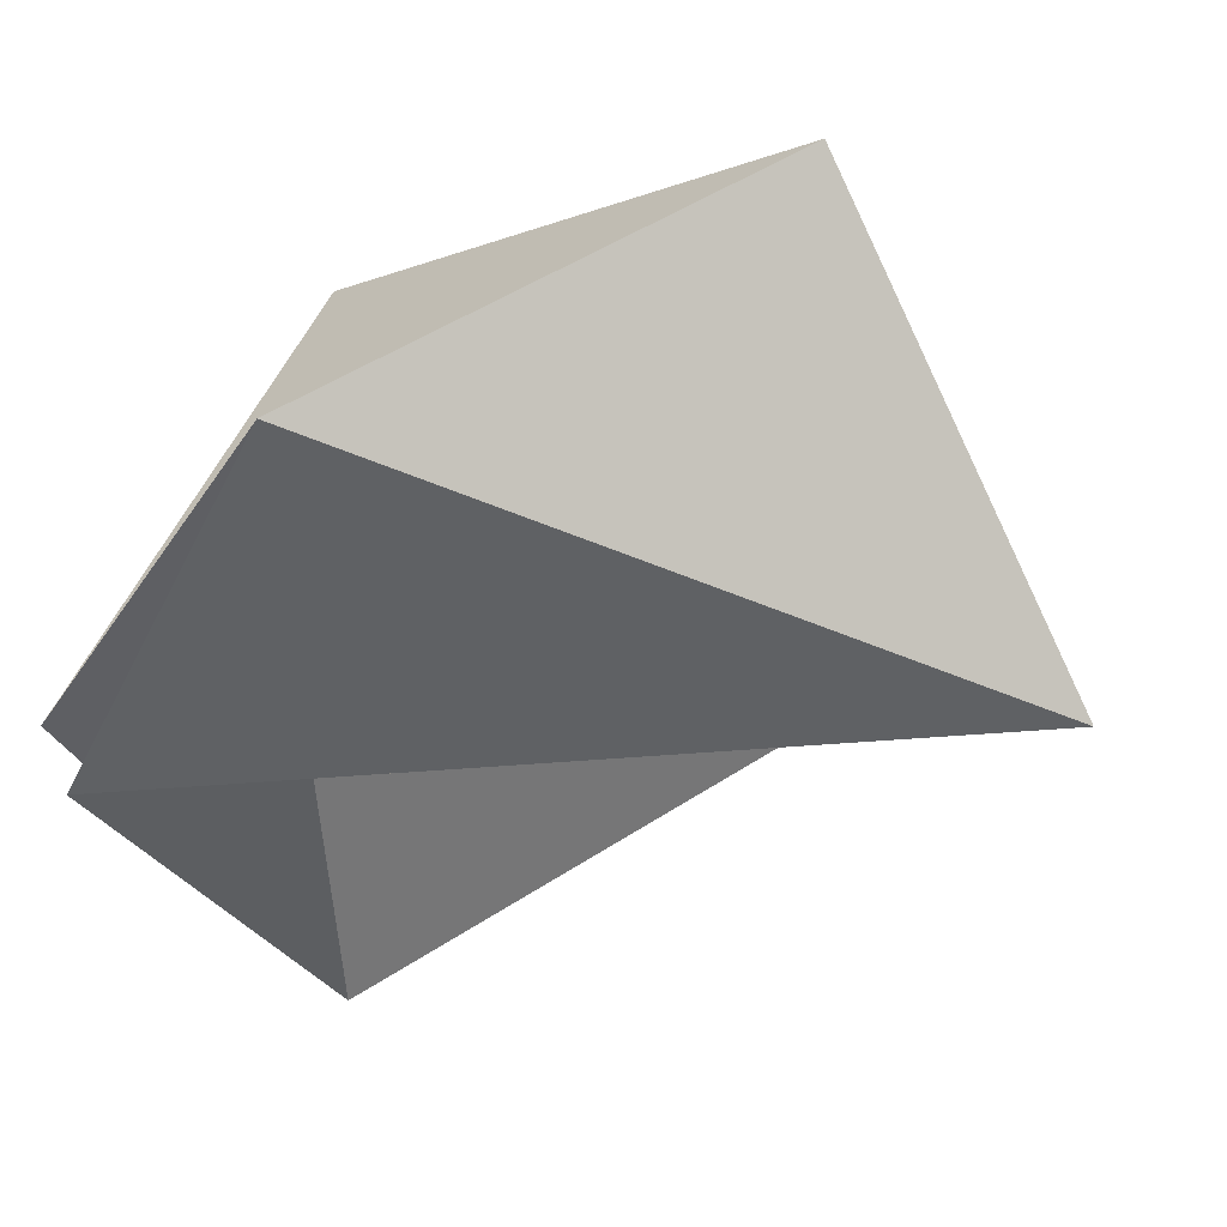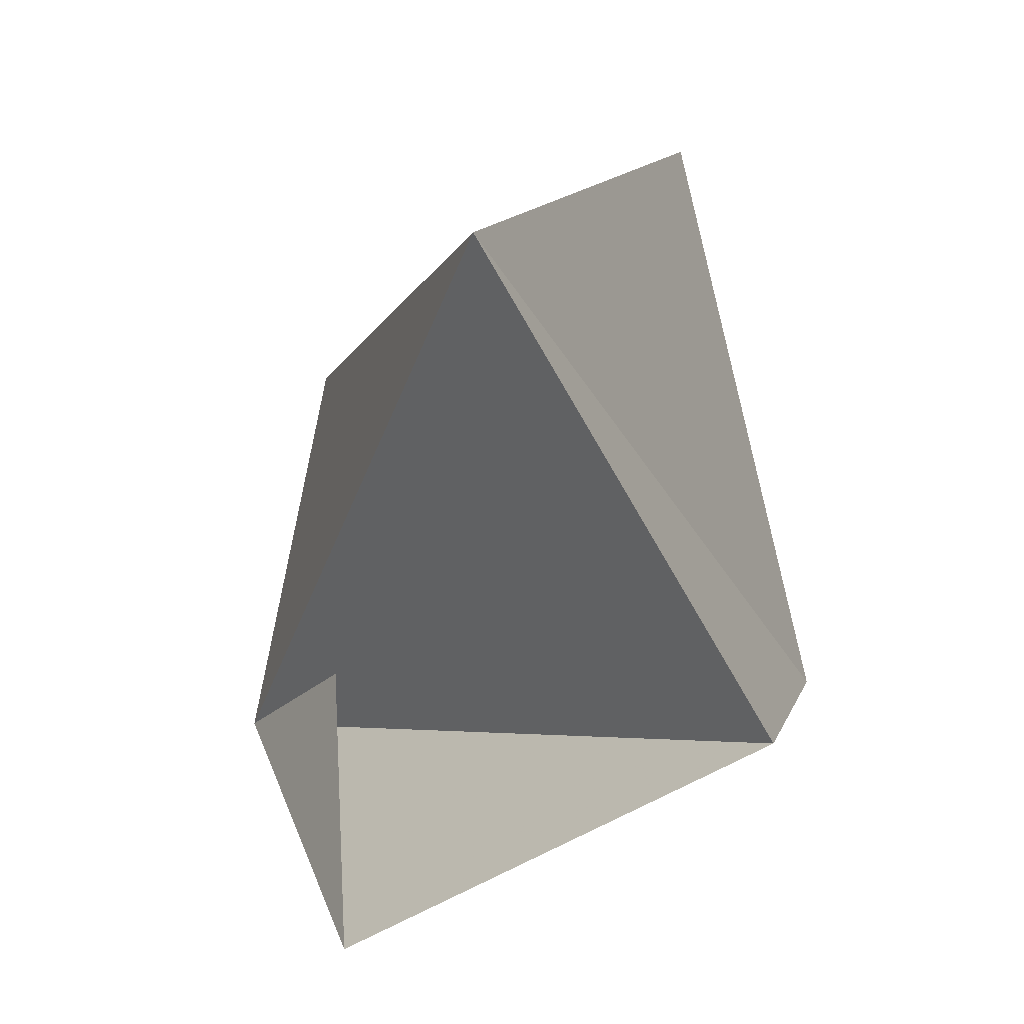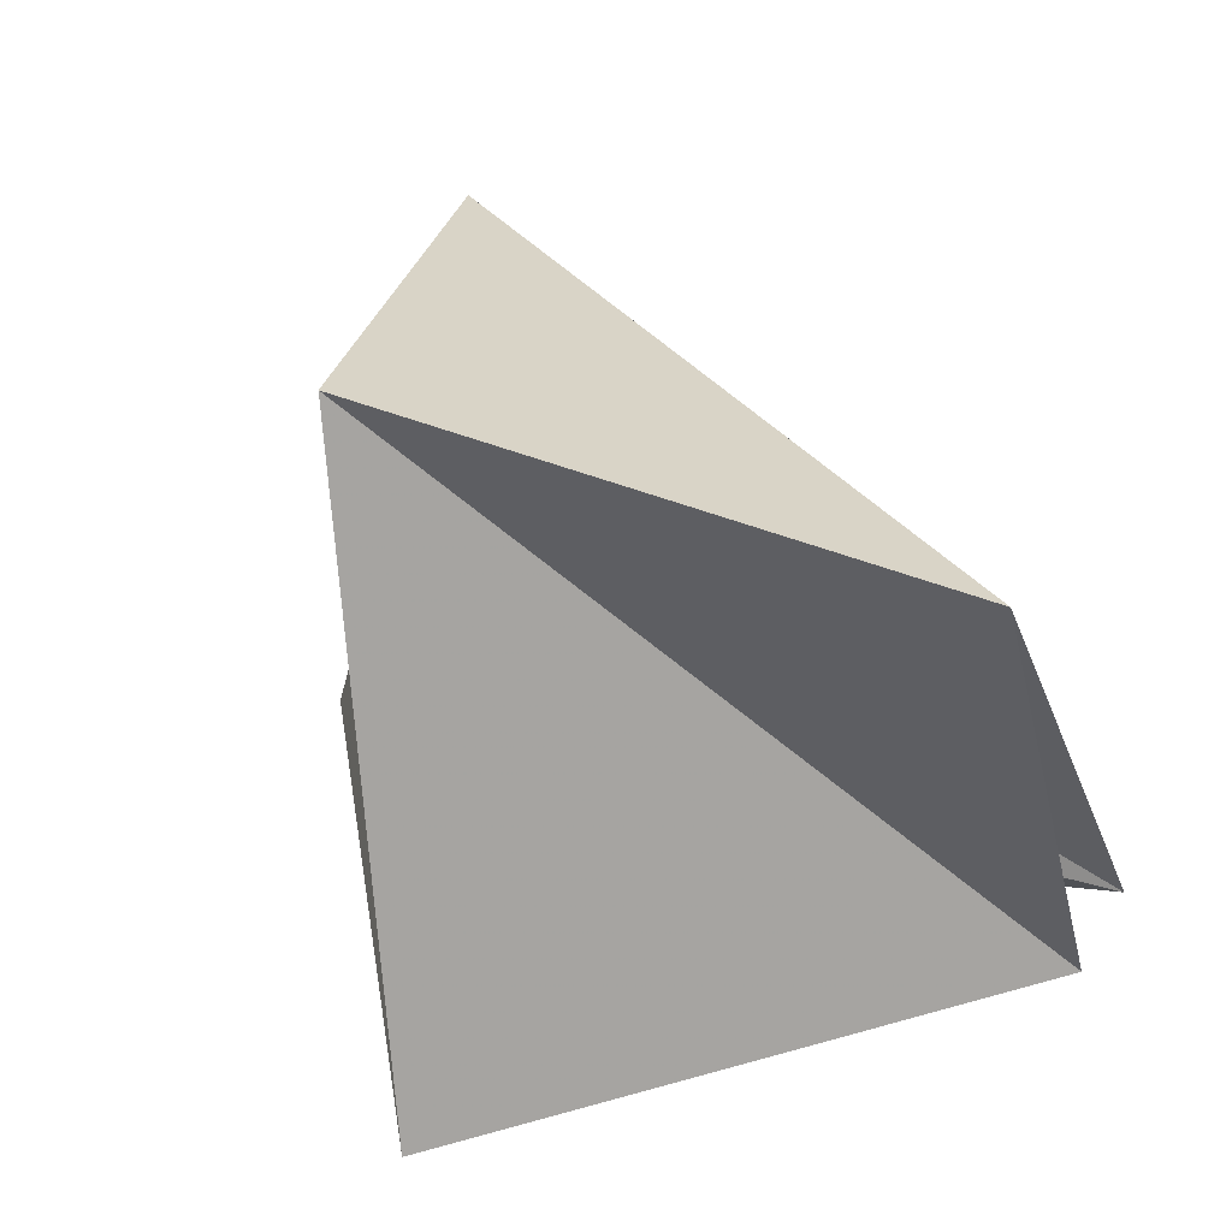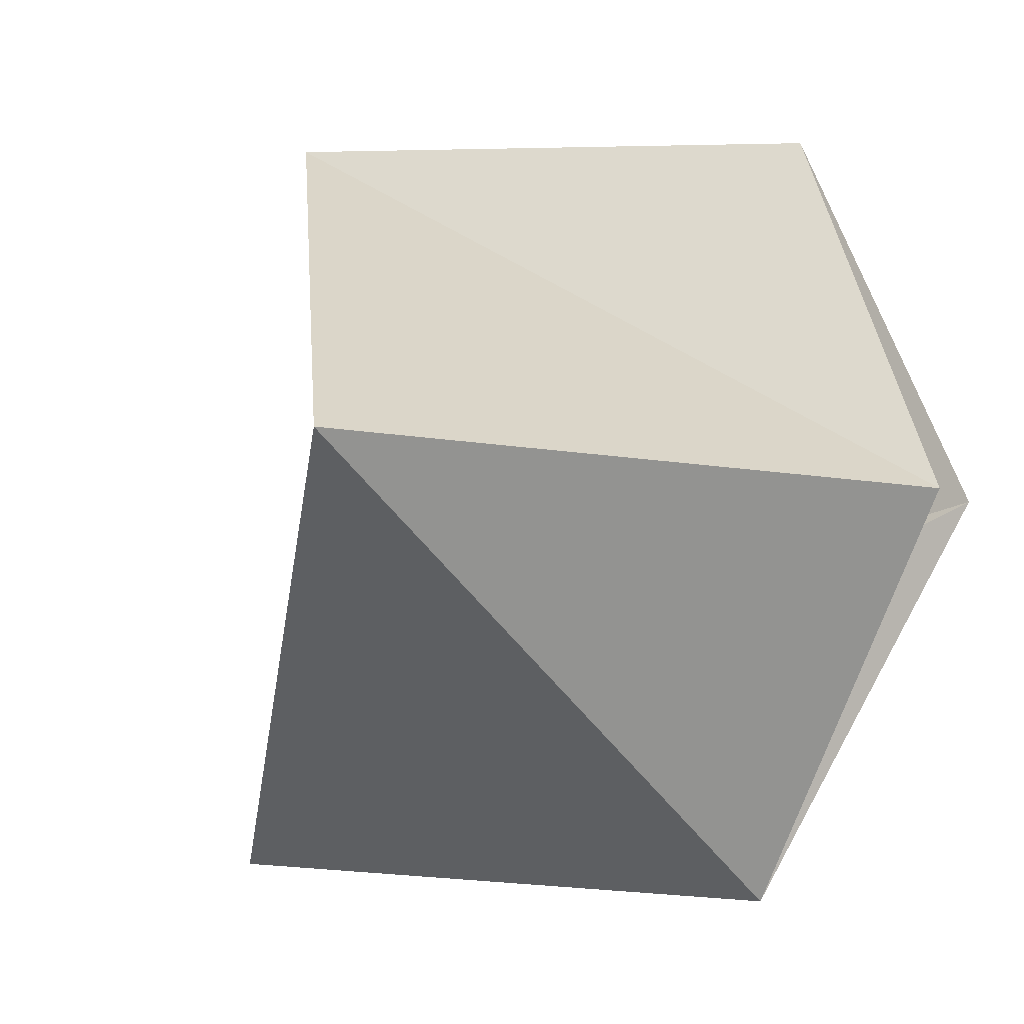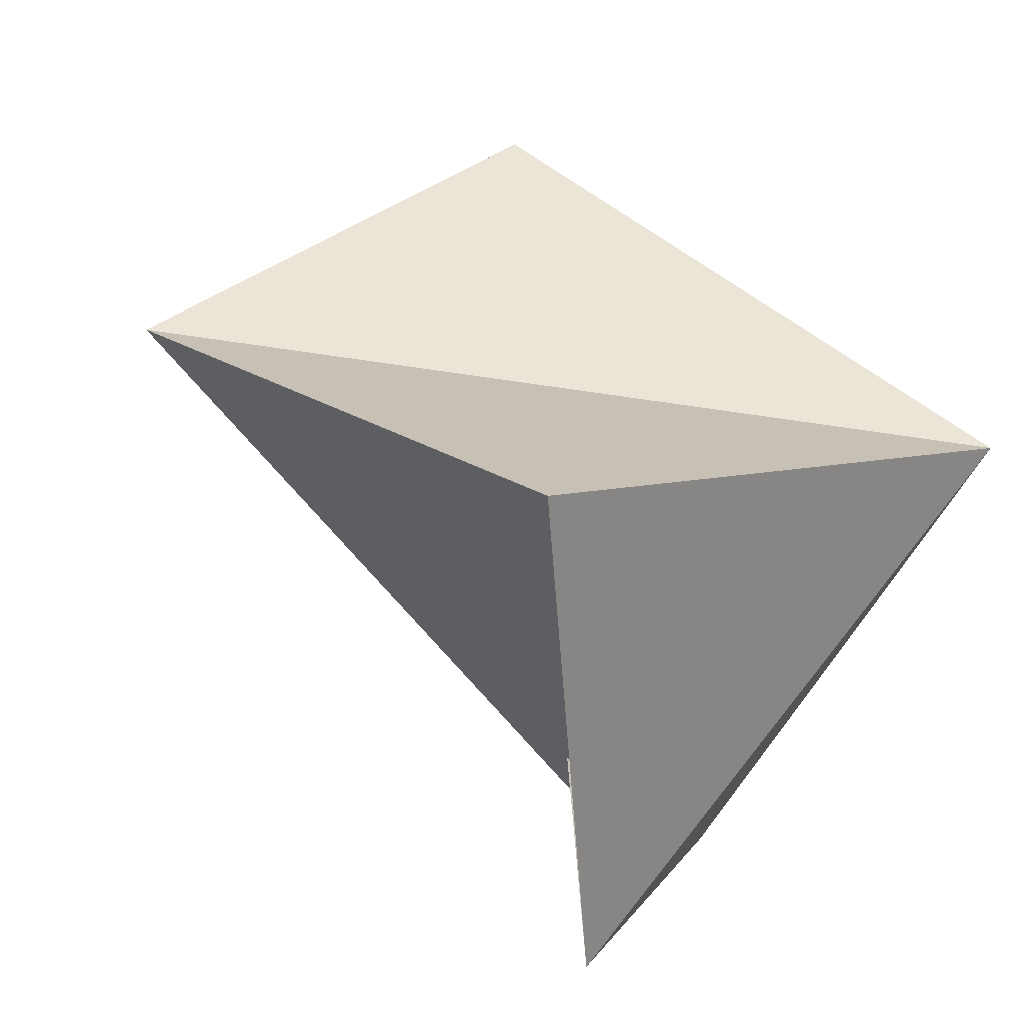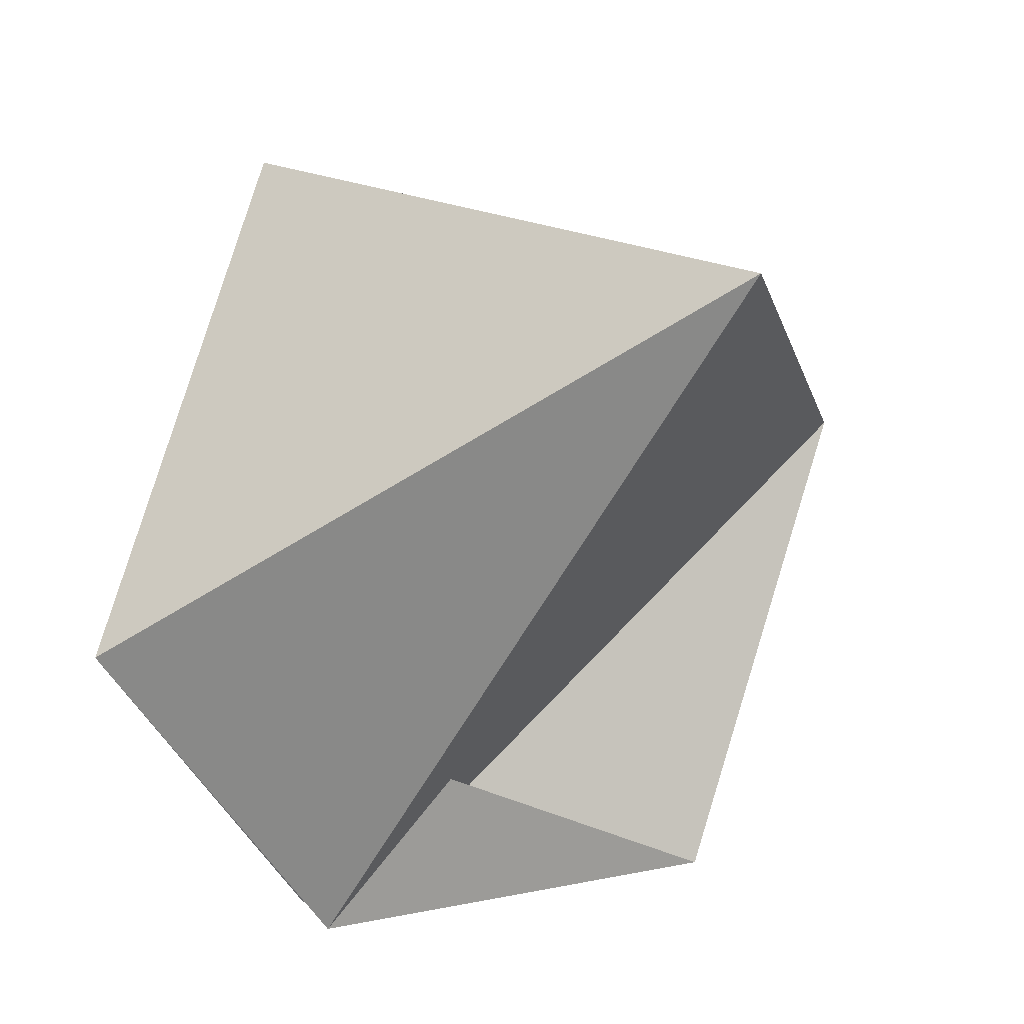
<metadata>
{"format":"obj","ext":"obj","renderer":"f3d","projection":"perspective","resolution":1024,"background":"white","views":[{"elev":44.4,"azim":17.1,"up":"+Z"},{"elev":-36.8,"azim":93.3,"up":"+Z"},{"elev":71.9,"azim":-109.9,"up":"+Z"},{"elev":-6.0,"azim":-110.4,"up":"+Z"},{"elev":-55.0,"azim":147.2,"up":"+Z"},{"elev":-43.2,"azim":55.4,"up":"+Y"}]}
</metadata>
<code>
v -0.3476 -0.4018 -0.8472
v -0.3502 -0.5159 0.7818
v -0.8209 -0.5706 -0.02202
v -0.73 0.6815 0.05126
v 0.9994 -0.03347 -0.0007769
v 0.3502 0.5159 -0.7818
v -0.7113 -0.7022 -0.03289
v 0.3476 0.4018 0.8472
f 1 2 3
f 4 5 6
f 4 1 3
f 6 7 1
f 5 2 7
f 3 8 4
f 1 7 2
f 4 8 5
f 4 6 1
f 6 5 7
f 5 8 2
f 3 2 8

</code>
